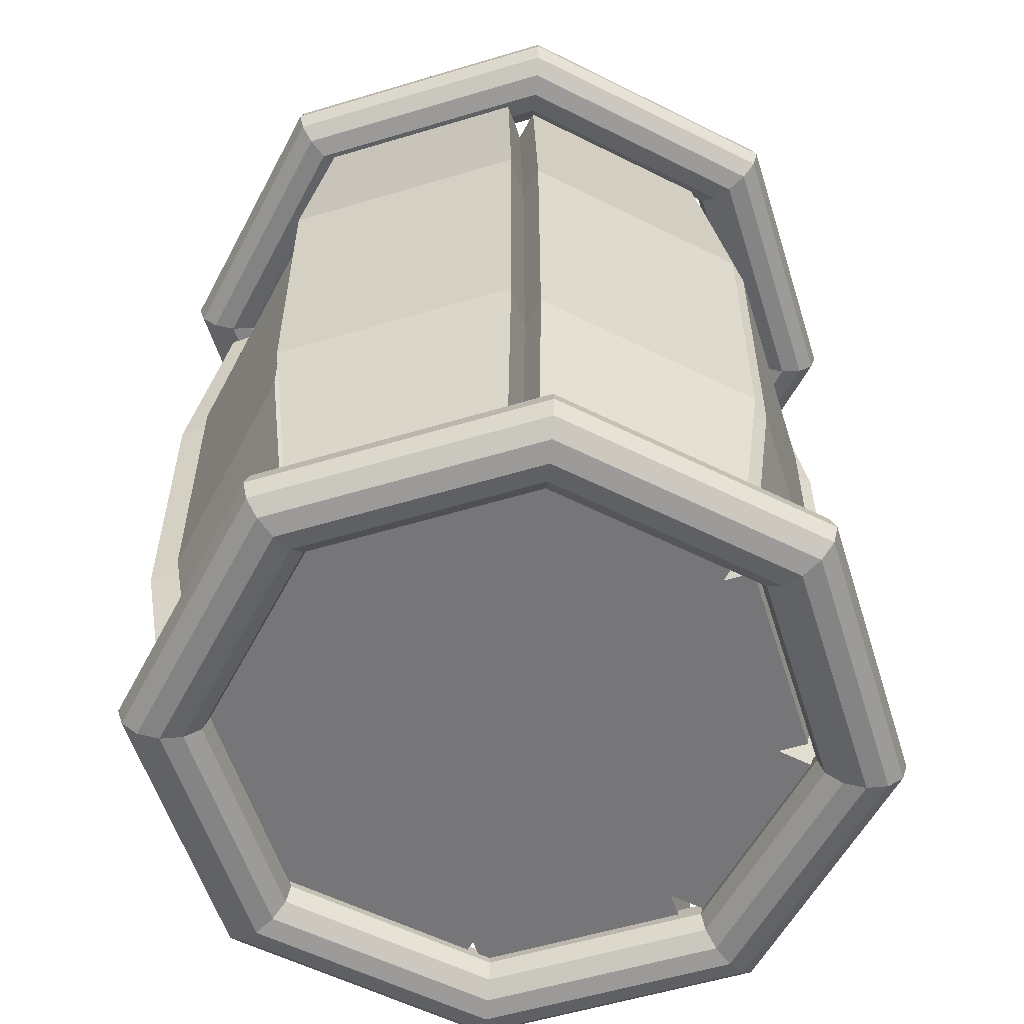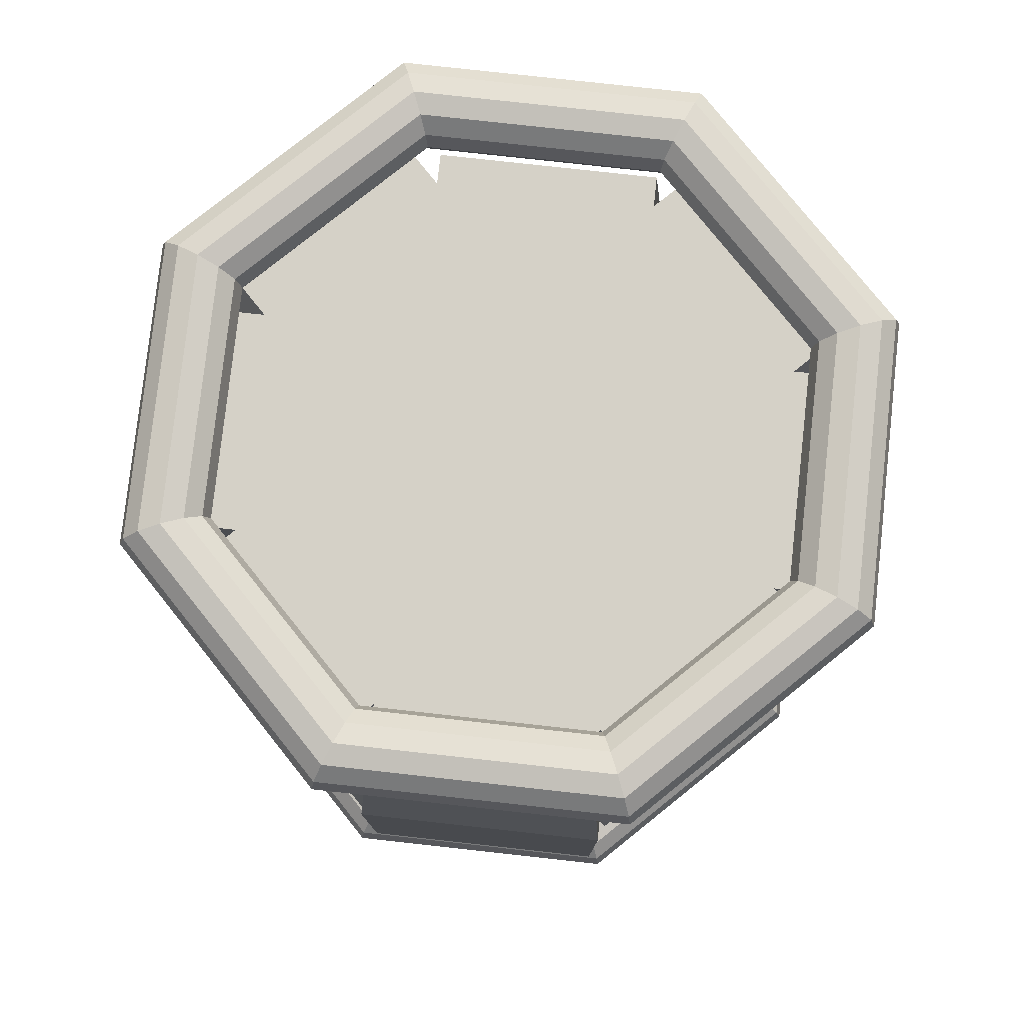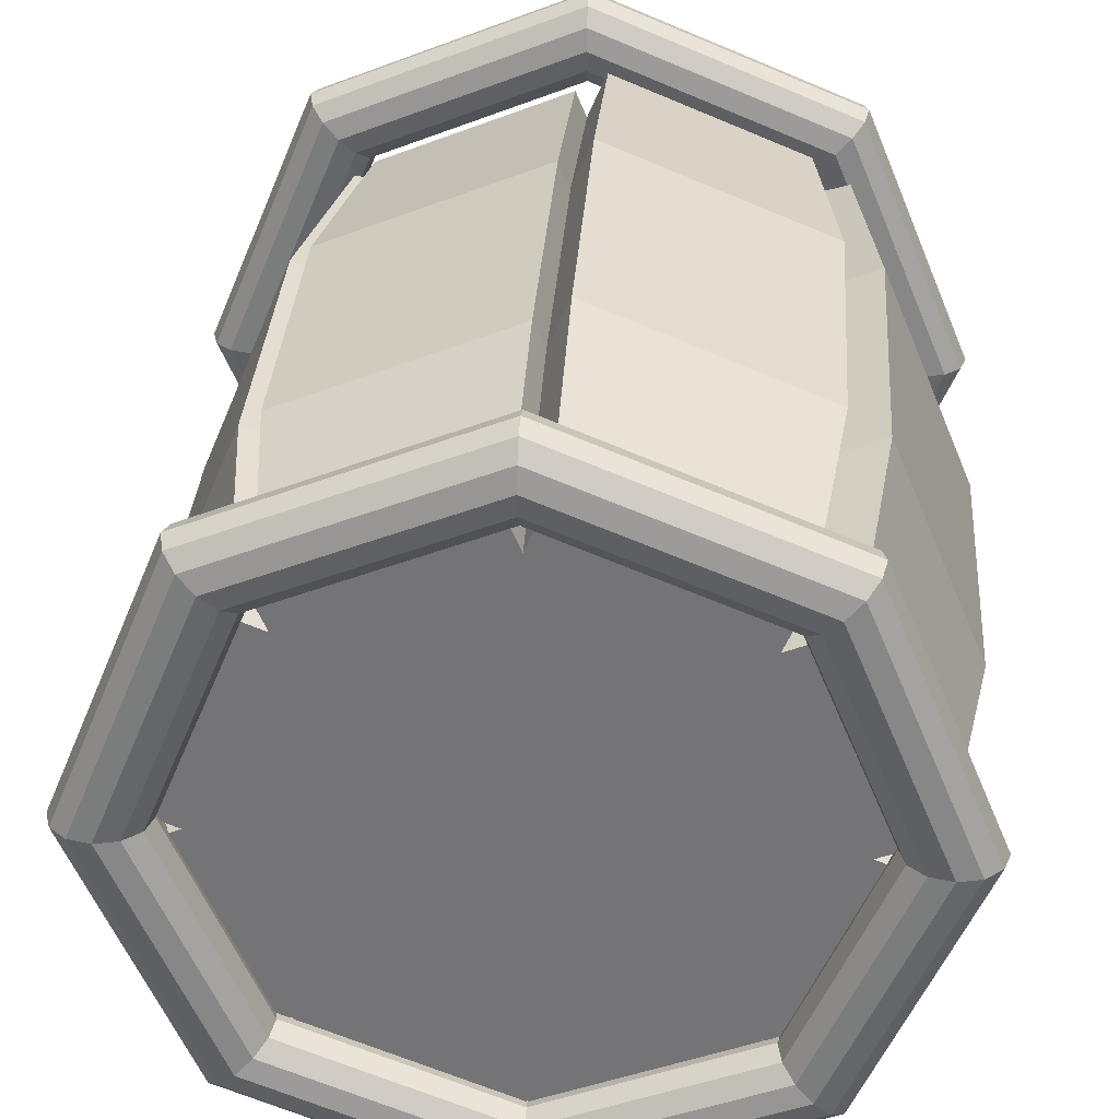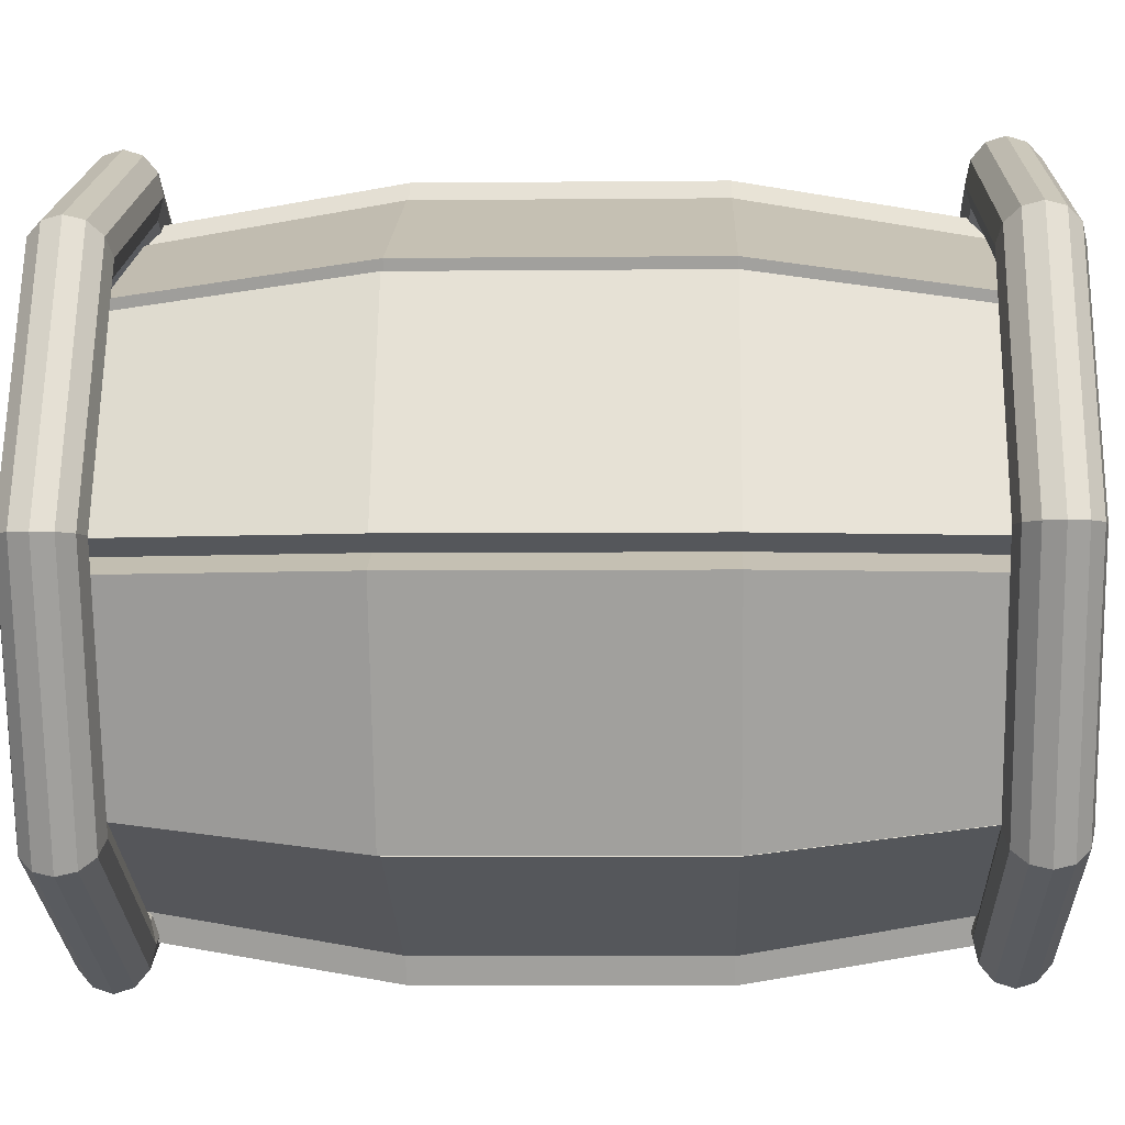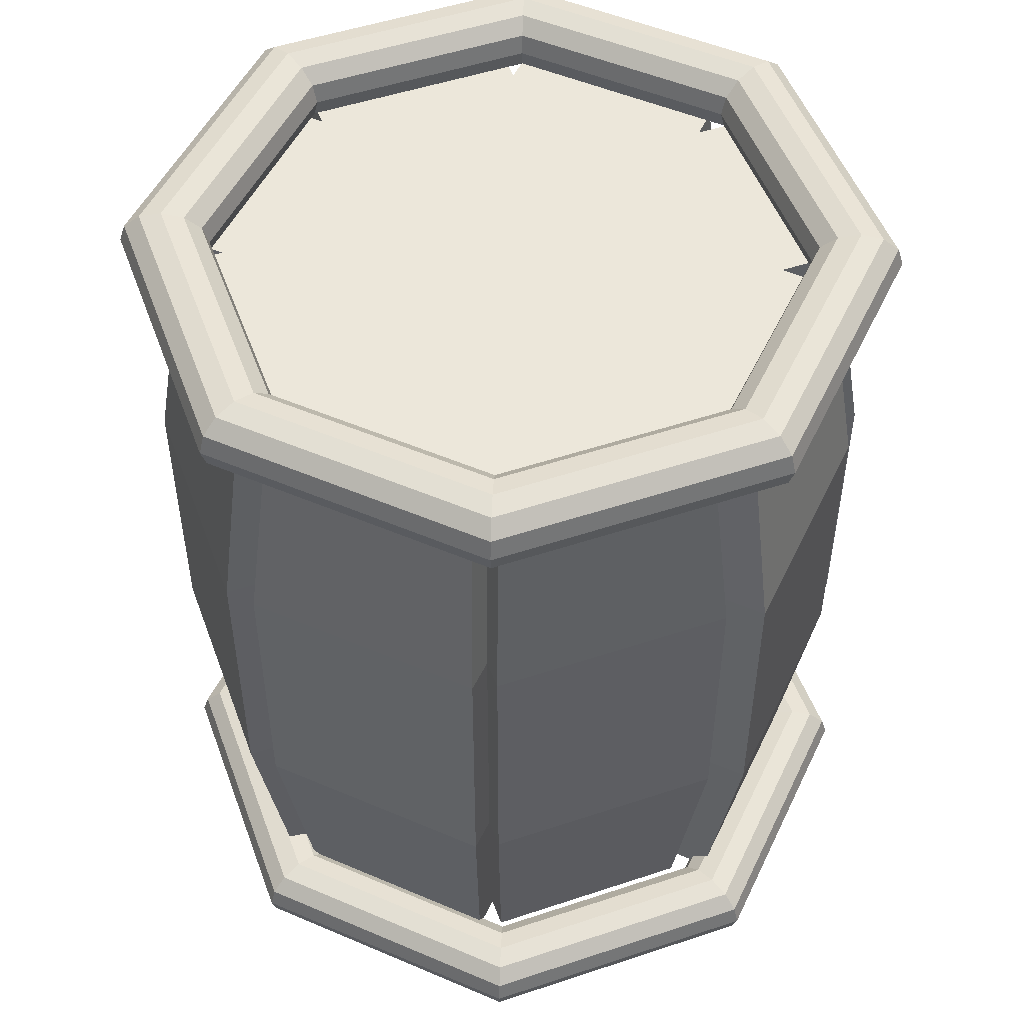
<metadata>
{"format":"obj","ext":"obj","renderer":"f3d","projection":"perspective","resolution":1024,"background":"white","views":[{"elev":-56.9,"azim":-95.1,"up":"+Y"},{"elev":78.8,"azim":163.8,"up":"+Y"},{"elev":33.2,"azim":4.0,"up":"+Z"},{"elev":-4.3,"azim":-88.0,"up":"+Z"},{"elev":51.0,"azim":-42.5,"up":"+Y"}]}
</metadata>
<code>
o Torus
v 1.05 0.1169 0.0131
v 1.031 0.1774 0.0131
v 0.9793 0.2217 0.0131
v 0.9085 0.2379 0.0131
v 0.8377 0.2217 0.0131
v 0.7858 0.1774 0.0131
v 0.7668 0.1169 0.0131
v 0.7858 0.05648 0.0131
v 0.8377 0.01222 0.0131
v 0.9085 -0.00398 0.0131
v 0.9793 0.01222 0.0131
v 1.031 0.05648 0.0131
v 0.6895 0.1169 -0.8574
v 0.6761 0.1774 -0.844
v 0.6394 0.2217 -0.8073
v 0.5894 0.2379 -0.7573
v 0.5393 0.2217 -0.7072
v 0.5026 0.1774 -0.6705
v 0.4892 0.1169 -0.6571
v 0.5026 0.05648 -0.6705
v 0.5393 0.01222 -0.7072
v 0.5894 -0.00398 -0.7573
v 0.6394 0.01222 -0.8073
v 0.6761 0.05648 -0.844
v -0.181 0.1169 -1.218
v -0.181 0.1774 -1.199
v -0.181 0.2217 -1.147
v -0.181 0.2379 -1.076
v -0.181 0.2217 -1.006
v -0.181 0.1774 -0.9537
v -0.181 0.1169 -0.9347
v -0.181 0.05648 -0.9537
v -0.181 0.01222 -1.006
v -0.181 -0.00398 -1.076
v -0.181 0.01222 -1.147
v -0.181 0.05648 -1.199
v -1.051 0.1169 -0.8574
v -1.038 0.1774 -0.844
v -1.001 0.2217 -0.8073
v -0.9513 0.2379 -0.7573
v -0.9012 0.2217 -0.7072
v -0.8646 0.1774 -0.6705
v -0.8512 0.1169 -0.6571
v -0.8646 0.05648 -0.6705
v -0.9012 0.01222 -0.7072
v -0.9513 -0.00398 -0.7573
v -1.001 0.01222 -0.8073
v -1.038 0.05648 -0.844
v -1.412 0.1169 0.0131
v -1.393 0.1774 0.0131
v -1.341 0.2217 0.0131
v -1.27 0.2379 0.0131
v -1.2 0.2217 0.0131
v -1.148 0.1774 0.0131
v -1.129 0.1169 0.0131
v -1.148 0.05648 0.0131
v -1.2 0.01222 0.0131
v -1.27 -0.00398 0.0131
v -1.341 0.01222 0.0131
v -1.393 0.05648 0.0131
v -1.051 0.1169 0.8836
v -1.038 0.1774 0.8702
v -1.001 0.2217 0.8335
v -0.9513 0.2379 0.7834
v -0.9012 0.2217 0.7334
v -0.8646 0.1774 0.6967
v -0.8512 0.1169 0.6833
v -0.8646 0.05648 0.6967
v -0.9012 0.01222 0.7334
v -0.9513 -0.00398 0.7834
v -1.001 0.01222 0.8335
v -1.038 0.05648 0.8702
v -0.181 0.1169 1.244
v -0.181 0.1774 1.225
v -0.181 0.2217 1.173
v -0.181 0.2379 1.103
v -0.181 0.2217 1.032
v -0.181 0.1774 0.9799
v -0.181 0.1169 0.9609
v -0.181 0.05648 0.9799
v -0.181 0.01222 1.032
v -0.181 -0.00398 1.103
v -0.181 0.01222 1.173
v -0.181 0.05648 1.225
v 0.6895 0.1169 0.8836
v 0.6761 0.1774 0.8702
v 0.6394 0.2217 0.8335
v 0.5894 0.2379 0.7834
v 0.5393 0.2217 0.7334
v 0.5026 0.1774 0.6967
v 0.4892 0.1169 0.6833
v 0.5026 0.05648 0.6967
v 0.5393 0.01222 0.7334
v 0.5894 -0.00398 0.7834
v 0.6394 0.01222 0.8335
v 0.6761 0.05648 0.8702
f 1 13 14 2
f 2 14 15 3
f 3 15 16 4
f 4 16 17 5
f 5 17 18 6
f 6 18 19 7
f 7 19 20 8
f 8 20 21 9
f 9 21 22 10
f 10 22 23 11
f 11 23 24 12
f 12 24 13 1
f 13 25 26 14
f 14 26 27 15
f 15 27 28 16
f 16 28 29 17
f 17 29 30 18
f 18 30 31 19
f 19 31 32 20
f 20 32 33 21
f 21 33 34 22
f 22 34 35 23
f 23 35 36 24
f 24 36 25 13
f 25 37 38 26
f 26 38 39 27
f 27 39 40 28
f 28 40 41 29
f 29 41 42 30
f 30 42 43 31
f 31 43 44 32
f 32 44 45 33
f 33 45 46 34
f 34 46 47 35
f 35 47 48 36
f 36 48 37 25
f 37 49 50 38
f 38 50 51 39
f 39 51 52 40
f 40 52 53 41
f 41 53 54 42
f 42 54 55 43
f 43 55 56 44
f 44 56 57 45
f 45 57 58 46
f 46 58 59 47
f 47 59 60 48
f 48 60 49 37
f 49 61 62 50
f 50 62 63 51
f 51 63 64 52
f 52 64 65 53
f 53 65 66 54
f 54 66 67 55
f 55 67 68 56
f 56 68 69 57
f 57 69 70 58
f 58 70 71 59
f 59 71 72 60
f 60 72 61 49
f 61 73 74 62
f 62 74 75 63
f 63 75 76 64
f 64 76 77 65
f 65 77 78 66
f 66 78 79 67
f 67 79 80 68
f 68 80 81 69
f 69 81 82 70
f 70 82 83 71
f 71 83 84 72
f 72 84 73 61
f 73 85 86 74
f 74 86 87 75
f 75 87 88 76
f 76 88 89 77
f 77 89 90 78
f 78 90 91 79
f 79 91 92 80
f 80 92 93 81
f 81 93 94 82
f 82 94 95 83
f 83 95 96 84
f 84 96 85 73
f 85 1 2 86
f 86 2 3 87
f 87 3 4 88
f 88 4 5 89
f 89 5 6 90
f 90 6 7 91
f 91 7 8 92
f 92 8 9 93
f 93 9 10 94
f 94 10 11 95
f 95 11 12 96
f 96 12 1 85
o Torus.001
v 1.05 2.699 -0.008206
v 1.031 2.76 -0.008206
v 0.9793 2.804 -0.008206
v 0.9085 2.82 -0.008206
v 0.8377 2.804 -0.008206
v 0.7858 2.76 -0.008206
v 0.7668 2.699 -0.008206
v 0.7858 2.639 -0.008206
v 0.8377 2.595 -0.008206
v 0.9085 2.578 -0.008206
v 0.9793 2.595 -0.008206
v 1.031 2.639 -0.008206
v 0.6895 2.699 -0.8787
v 0.6761 2.76 -0.8653
v 0.6394 2.804 -0.8286
v 0.5894 2.82 -0.7786
v 0.5393 2.804 -0.7285
v 0.5026 2.76 -0.6918
v 0.4892 2.699 -0.6784
v 0.5026 2.639 -0.6918
v 0.5393 2.595 -0.7285
v 0.5894 2.578 -0.7786
v 0.6394 2.595 -0.8286
v 0.6761 2.639 -0.8653
v -0.181 2.699 -1.239
v -0.181 2.76 -1.22
v -0.181 2.804 -1.168
v -0.181 2.82 -1.098
v -0.181 2.804 -1.027
v -0.181 2.76 -0.975
v -0.181 2.699 -0.956
v -0.181 2.639 -0.975
v -0.181 2.595 -1.027
v -0.181 2.578 -1.098
v -0.181 2.595 -1.168
v -0.181 2.639 -1.22
v -1.051 2.699 -0.8787
v -1.038 2.76 -0.8653
v -1.001 2.804 -0.8286
v -0.9513 2.82 -0.7786
v -0.9012 2.804 -0.7285
v -0.8646 2.76 -0.6918
v -0.8512 2.699 -0.6784
v -0.8646 2.639 -0.6918
v -0.9012 2.595 -0.7285
v -0.9513 2.578 -0.7786
v -1.001 2.595 -0.8286
v -1.038 2.639 -0.8653
v -1.412 2.699 -0.008206
v -1.393 2.76 -0.008206
v -1.341 2.804 -0.008206
v -1.27 2.82 -0.008206
v -1.2 2.804 -0.008206
v -1.148 2.76 -0.008206
v -1.129 2.699 -0.008206
v -1.148 2.639 -0.008206
v -1.2 2.595 -0.008206
v -1.27 2.578 -0.008206
v -1.341 2.595 -0.008206
v -1.393 2.639 -0.008206
v -1.051 2.699 0.8623
v -1.038 2.76 0.8489
v -1.001 2.804 0.8122
v -0.9513 2.82 0.7621
v -0.9012 2.804 0.7121
v -0.8646 2.76 0.6754
v -0.8512 2.699 0.662
v -0.8646 2.639 0.6754
v -0.9012 2.595 0.7121
v -0.9513 2.578 0.7621
v -1.001 2.595 0.8122
v -1.038 2.639 0.8489
v -0.181 2.699 1.223
v -0.181 2.76 1.204
v -0.181 2.804 1.152
v -0.181 2.82 1.081
v -0.181 2.804 1.01
v -0.181 2.76 0.9586
v -0.181 2.699 0.9396
v -0.181 2.639 0.9586
v -0.181 2.595 1.01
v -0.181 2.578 1.081
v -0.181 2.595 1.152
v -0.181 2.639 1.204
v 0.6895 2.699 0.8623
v 0.6761 2.76 0.8489
v 0.6394 2.804 0.8122
v 0.5894 2.82 0.7621
v 0.5393 2.804 0.7121
v 0.5026 2.76 0.6754
v 0.4892 2.699 0.662
v 0.5026 2.639 0.6754
v 0.5393 2.595 0.7121
v 0.5894 2.578 0.7621
v 0.6394 2.595 0.8122
v 0.6761 2.639 0.8489
f 97 109 110 98
f 98 110 111 99
f 99 111 112 100
f 100 112 113 101
f 101 113 114 102
f 102 114 115 103
f 103 115 116 104
f 104 116 117 105
f 105 117 118 106
f 106 118 119 107
f 107 119 120 108
f 108 120 109 97
f 109 121 122 110
f 110 122 123 111
f 111 123 124 112
f 112 124 125 113
f 113 125 126 114
f 114 126 127 115
f 115 127 128 116
f 116 128 129 117
f 117 129 130 118
f 118 130 131 119
f 119 131 132 120
f 120 132 121 109
f 121 133 134 122
f 122 134 135 123
f 123 135 136 124
f 124 136 137 125
f 125 137 138 126
f 126 138 139 127
f 127 139 140 128
f 128 140 141 129
f 129 141 142 130
f 130 142 143 131
f 131 143 144 132
f 132 144 133 121
f 133 145 146 134
f 134 146 147 135
f 135 147 148 136
f 136 148 149 137
f 137 149 150 138
f 138 150 151 139
f 139 151 152 140
f 140 152 153 141
f 141 153 154 142
f 142 154 155 143
f 143 155 156 144
f 144 156 145 133
f 145 157 158 146
f 146 158 159 147
f 147 159 160 148
f 148 160 161 149
f 149 161 162 150
f 150 162 163 151
f 151 163 164 152
f 152 164 165 153
f 153 165 166 154
f 154 166 167 155
f 155 167 168 156
f 156 168 157 145
f 157 169 170 158
f 158 170 171 159
f 159 171 172 160
f 160 172 173 161
f 161 173 174 162
f 162 174 175 163
f 163 175 176 164
f 164 176 177 165
f 165 177 178 166
f 166 178 179 167
f 167 179 180 168
f 168 180 169 157
f 169 181 182 170
f 170 182 183 171
f 171 183 184 172
f 172 184 185 173
f 173 185 186 174
f 174 186 187 175
f 175 187 188 176
f 176 188 189 177
f 177 189 190 178
f 178 190 191 179
f 179 191 192 180
f 180 192 181 169
f 181 97 98 182
f 182 98 99 183
f 183 99 100 184
f 184 100 101 185
f 185 101 102 186
f 186 102 103 187
f 187 103 104 188
f 188 104 105 189
f 189 105 106 190
f 190 106 107 191
f 191 107 108 192
f 192 108 97 181
o Cylinder.003_Cylinder.004
v -0.181 0.1488 -0.9379
v -0.181 2.627 -0.9379
v 0.4483 0.1488 -0.6772
v 0.4483 2.627 -0.6772
v 0.709 0.1488 -0.04793
v 0.709 2.627 -0.04793
v 0.4483 0.1488 0.5814
v 0.4483 2.627 0.5814
v -0.181 0.1488 0.842
v -0.181 2.627 0.842
v -0.8103 0.1488 0.5814
v -0.8103 2.627 0.5814
v -1.071 0.1488 -0.04793
v -1.071 2.627 -0.04793
v -0.8103 0.1488 -0.6772
v -0.8103 2.627 -0.6772
v -0.181 0.915 -1.067
v -0.181 1.861 -1.067
v 0.5396 1.861 -0.7685
v 0.5396 0.915 -0.7685
v 0.8381 1.861 -0.04793
v 0.8381 0.915 -0.04793
v 0.5396 1.861 0.6727
v 0.5396 0.915 0.6727
v -0.181 1.861 0.9711
v -0.181 0.915 0.9711
v -0.9016 1.861 0.6727
v -0.9016 0.915 0.6727
v -1.2 1.861 -0.04793
v -1.2 0.915 -0.04793
v -0.9016 1.861 -0.7685
v -0.9016 0.915 -0.7685
v -1.001 0.915 0.714
v -0.9102 0.1488 0.6227
v -1.171 0.1488 -0.006546
v -1.171 2.627 -0.006546
v -0.9102 2.627 0.6227
v -1.3 0.915 -0.006546
v -1.001 1.861 0.714
v -1.3 1.861 -0.006546
v -1.333 0.915 -0.1031
v -1.204 0.1488 -0.1031
v -0.9436 0.1488 -0.7324
v -0.9436 2.627 -0.7324
v -1.204 2.627 -0.1031
v -1.035 0.915 -0.8237
v -1.333 1.861 -0.1031
v -1.035 1.861 -0.8237
v -0.2055 1.861 -1.126
v -0.2055 2.627 -0.997
v -0.9261 0.915 -0.8276
v -0.8348 0.1488 -0.7363
v -0.2055 0.1488 -0.997
v -0.8348 2.627 -0.7363
v -0.2055 0.915 -1.126
v -0.9261 1.861 -0.8276
v -0.1194 0.1488 -1.087
v 0.5099 0.1488 -0.826
v 0.5099 2.627 -0.826
v -0.1194 2.627 -1.087
v -0.1194 1.861 -1.216
v 0.6012 0.915 -0.9173
v -0.1194 0.915 -1.216
v 0.6012 1.861 -0.9173
v 0.6301 0.915 -0.806
v 0.5388 0.1488 -0.7147
v 0.7995 0.1488 -0.08543
v 0.7995 2.627 -0.08543
v 0.5388 2.627 -0.7147
v 0.9286 0.915 -0.08543
v 0.6301 1.861 -0.806
v 0.9286 1.861 -0.08543
v 1.025 0.915 0.02933
v 0.8955 0.1488 0.02933
v 0.6348 0.1488 0.6586
v 0.6348 2.627 0.6586
v 0.8955 2.627 0.02933
v 0.7261 0.915 0.7499
v 1.025 1.861 0.02933
v 0.7261 1.861 0.7499
v 0.6058 0.915 0.8323
v 0.5145 0.1488 0.741
v -0.1148 0.1488 1.002
v -0.1148 2.627 1.002
v 0.5145 2.627 0.741
v -0.1148 0.915 1.131
v 0.6058 1.861 0.8323
v -0.1148 1.861 1.131
v -0.2172 0.915 1.059
v -0.2172 0.1488 0.9296
v -0.8465 0.1488 0.6689
v -0.8465 2.627 0.6689
v -0.2172 2.627 0.9296
v -0.9378 0.915 0.7602
v -0.2172 1.861 1.059
v -0.9378 1.861 0.7602
f 210 194 252 253
f 211 196 261 263
f 213 198 269 271
f 200 202 276 277
f 201 218 281 282
f 203 220 225 226
f 196 194 208 206 204 202 200 198
f 222 221 239 233
f 194 210 241 242
f 193 195 197 199 201 203 205 207
f 209 193 245 247
f 224 223 248 243
f 223 224 238 240
f 207 205 234 235
f 221 222 230 232
f 204 206 228 229
f 204 219 288 284
f 202 204 284 285
f 217 218 278 280
f 215 200 277 279
f 198 200 268 269
f 200 215 272 268
f 214 197 259 262
f 198 213 264 260
f 193 209 255 249
f 196 211 256 251
f 231 229 228 232
f 226 225 230 227
f 225 231 232 230
f 220 219 231 225
f 222 205 227 230
f 205 203 226 227
f 206 221 232 228
f 219 204 229 231
f 239 237 236 240
f 234 233 238 235
f 233 239 240 238
f 206 208 236 237
f 205 222 233 234
f 208 223 240 236
f 221 206 237 239
f 224 207 235 238
f 248 246 242 241
f 244 243 247 245
f 243 248 241 247
f 193 207 244 245
f 223 208 246 248
f 210 209 247 241
f 208 194 242 246
f 207 224 243 244
f 253 252 251 256
f 249 255 254 250
f 255 253 256 254
f 195 193 249 250
f 211 212 254 256
f 209 210 253 255
f 212 195 250 254
f 194 196 251 252
f 263 261 260 264
f 258 257 262 259
f 257 263 264 262
f 197 195 258 259
f 213 214 262 264
f 212 211 263 257
f 196 198 260 261
f 195 212 257 258
f 271 269 268 272
f 266 265 270 267
f 265 271 272 270
f 197 214 265 266
f 215 216 270 272
f 216 199 267 270
f 214 213 271 265
f 199 197 266 267
f 279 277 276 280
f 274 273 278 275
f 273 279 280 278
f 216 215 279 273
f 199 216 273 274
f 218 201 275 278
f 202 217 280 276
f 201 199 274 275
f 287 285 284 288
f 282 281 286 283
f 281 287 288 286
f 217 202 285 287
f 220 203 283 286
f 219 220 286 288
f 203 201 282 283
f 218 217 287 281

</code>
